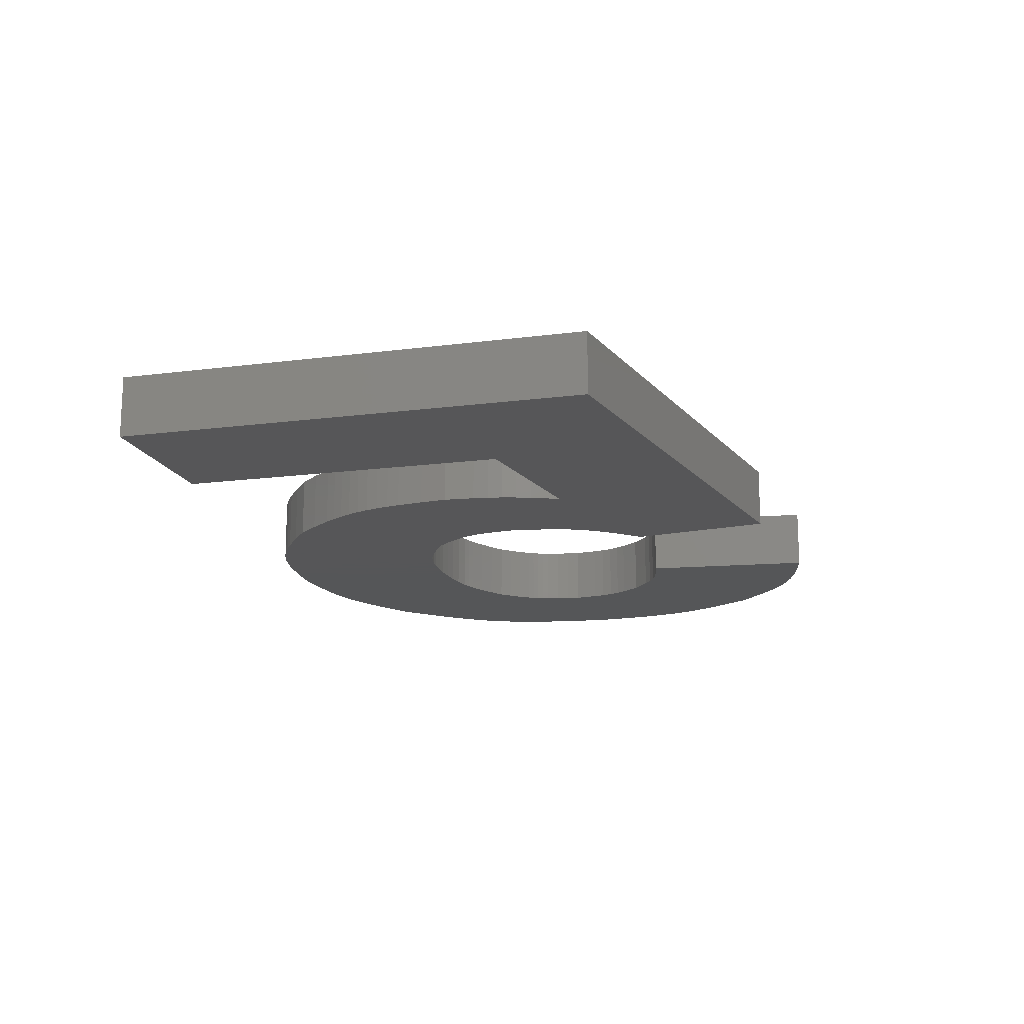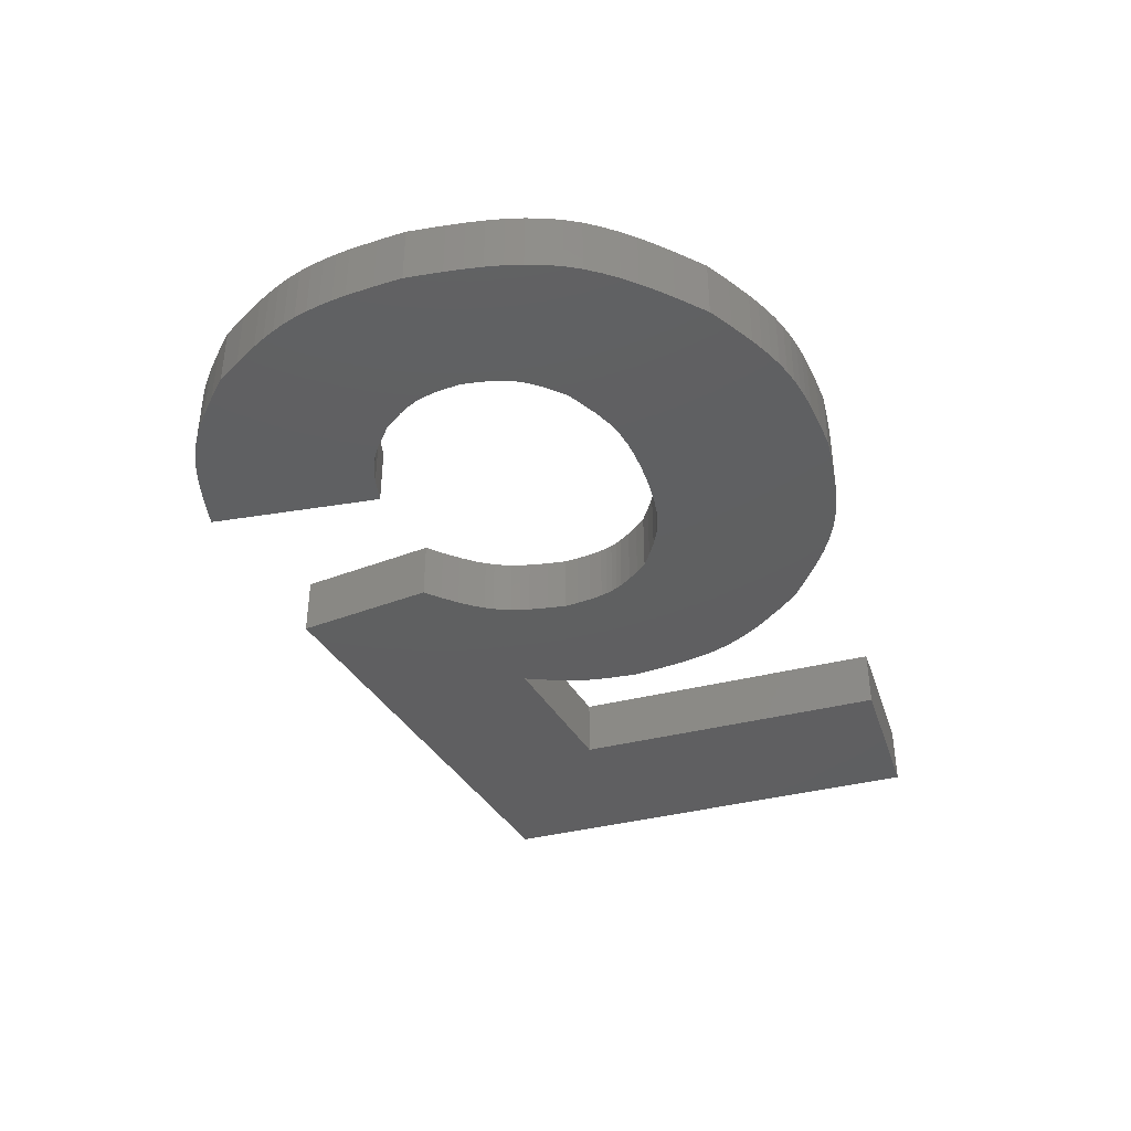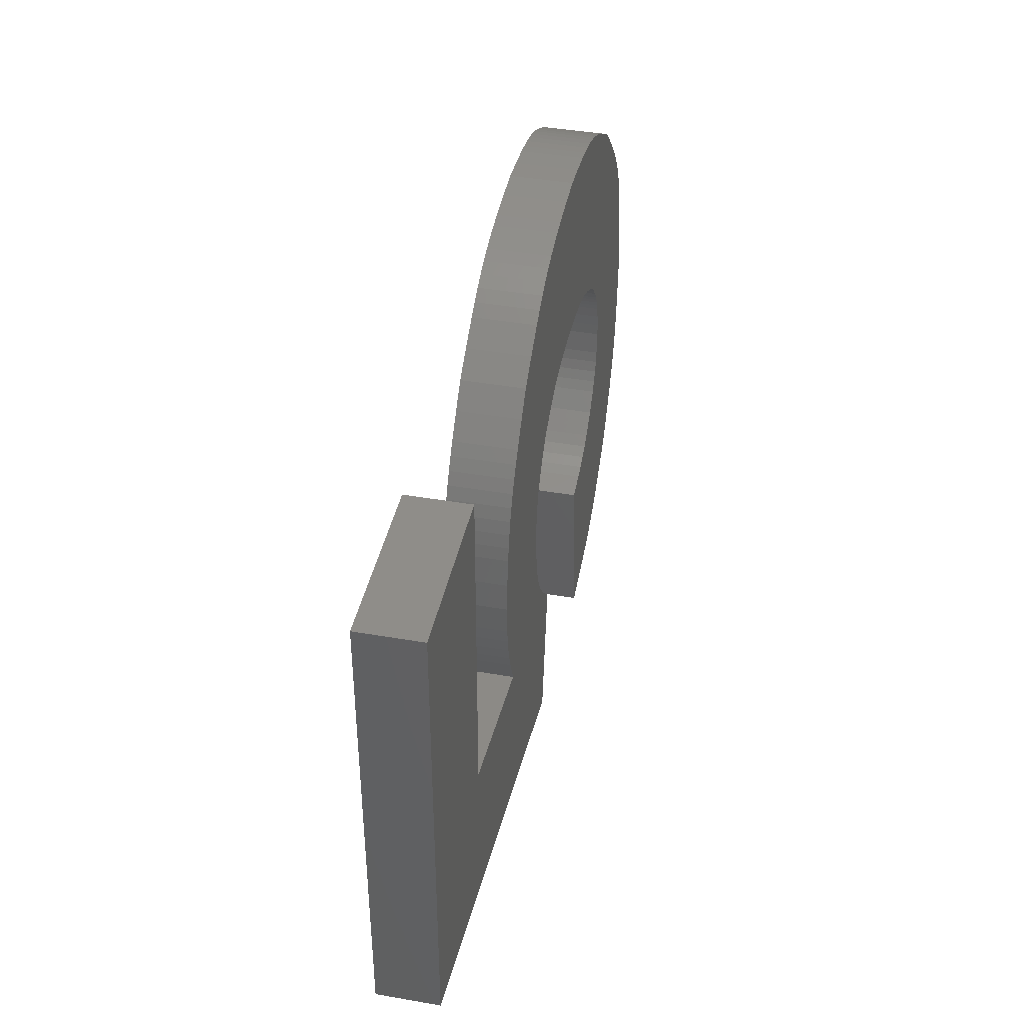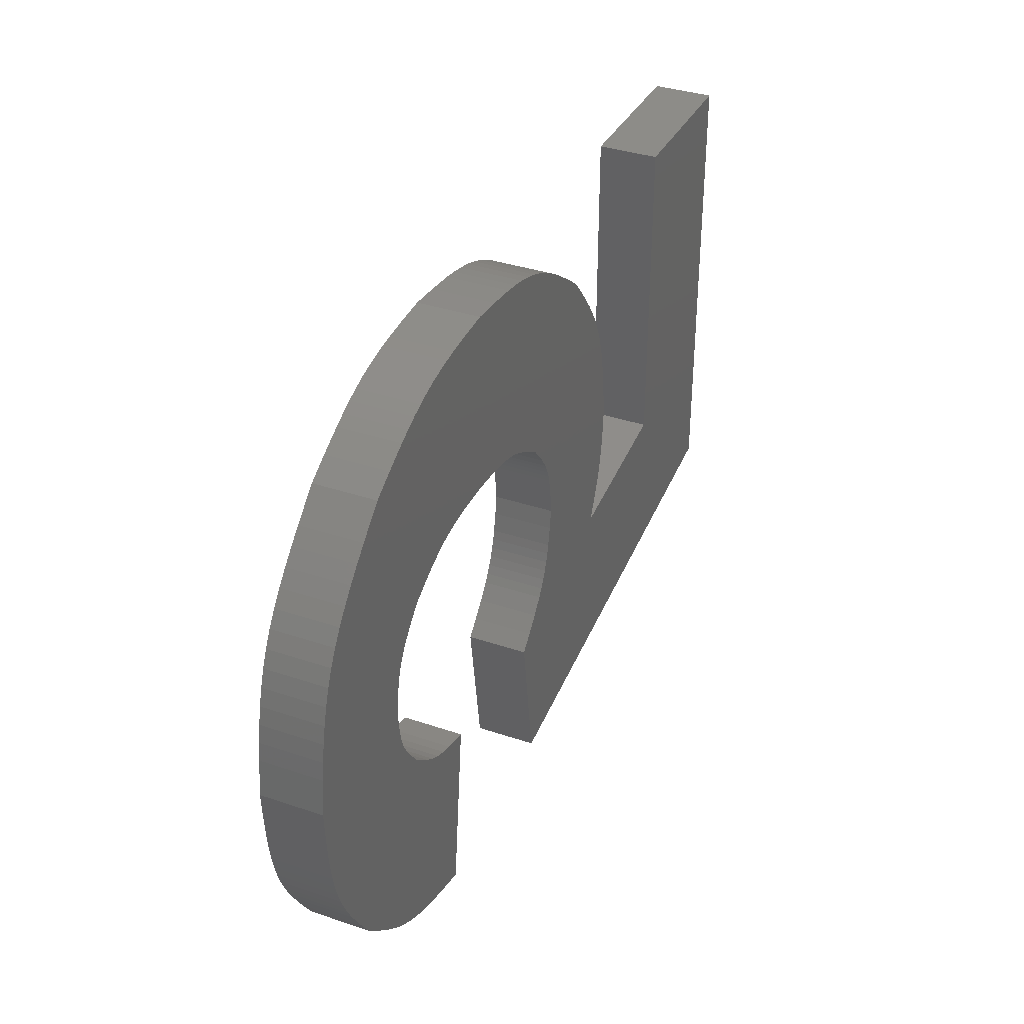
<metadata>
{"format":"stl","ext":"stl","renderer":"f3d","projection":"perspective","resolution":1024,"background":"white","views":[{"elev":-15.9,"azim":-74.7,"up":"+Z"},{"elev":-39.3,"azim":107.5,"up":"+Z"},{"elev":41.3,"azim":-78.1,"up":"+Y"},{"elev":35.7,"azim":114.1,"up":"+Y"}]}
</metadata>
<code>
# stl→obj: 296 verts, 588 faces
v 12.52 3.414 9.575
v 12.51 3.23 9.575
v 12.52 3.414 9.175
v 12.51 3.23 9.175
v 12.49 3.047 9.575
v 12.49 3.047 9.175
v 12.48 2.957 9.575
v 12.48 2.957 9.175
v 12.46 2.868 9.575
v 12.46 2.868 9.175
v 12.44 2.781 9.575
v 12.44 2.781 9.175
v 12.42 2.695 9.575
v 12.42 2.695 9.175
v 12.39 2.611 9.575
v 12.39 2.611 9.175
v 12.35 2.529 9.575
v 12.35 2.529 9.175
v 12.31 2.448 9.575
v 12.31 2.448 9.175
v 12.27 2.369 9.575
v 12.27 2.369 9.175
v 12.17 2.213 9.575
v 12.17 2.213 9.175
v 12.07 2.06 9.575
v 12.07 2.06 9.175
v 11.72 5.039 9.575
v 11.9 4.873 9.575
v 11.72 5.039 9.175
v 11.9 4.873 9.175
v 11.98 4.789 9.575
v 11.98 4.789 9.175
v 12.06 4.703 9.575
v 12.06 4.703 9.175
v 12.14 4.614 9.575
v 12.14 4.614 9.175
v 12.21 4.522 9.575
v 12.21 4.522 9.175
v 12.27 4.427 9.575
v 12.27 4.427 9.175
v 12.32 4.328 9.575
v 12.32 4.328 9.175
v 12.37 4.224 9.575
v 12.37 4.224 9.175
v 12.41 4.116 9.575
v 12.41 4.116 9.175
v 12.44 4.004 9.575
v 12.44 4.004 9.175
v 12.46 3.89 9.575
v 12.46 3.89 9.175
v 12.48 3.773 9.575
v 12.48 3.773 9.175
v 12.49 3.654 9.575
v 12.49 3.654 9.175
v 10.4 5.469 9.575
v 10.58 5.455 9.575
v 10.4 5.469 9.175
v 10.58 5.455 9.175
v 10.76 5.436 9.575
v 10.76 5.436 9.175
v 10.84 5.423 9.575
v 10.84 5.423 9.175
v 10.93 5.407 9.575
v 10.93 5.407 9.175
v 11.01 5.387 9.575
v 11.01 5.387 9.175
v 11.1 5.363 9.575
v 11.1 5.363 9.175
v 11.18 5.334 9.575
v 11.18 5.334 9.175
v 11.26 5.3 9.575
v 11.26 5.3 9.175
v 11.34 5.262 9.575
v 11.34 5.262 9.175
v 11.42 5.222 9.575
v 11.42 5.222 9.175
v 11.57 5.133 9.575
v 11.57 5.133 9.175
v 8.957 4.937 9.575
v 9.117 5.057 9.575
v 8.957 4.937 9.175
v 9.117 5.057 9.175
v 9.28 5.17 9.575
v 9.28 5.17 9.175
v 9.363 5.221 9.575
v 9.363 5.221 9.175
v 9.448 5.269 9.575
v 9.448 5.269 9.175
v 9.535 5.311 9.575
v 9.535 5.311 9.175
v 9.625 5.347 9.575
v 9.625 5.347 9.175
v 9.716 5.376 9.575
v 9.716 5.376 9.175
v 9.81 5.4 9.575
v 9.81 5.4 9.175
v 9.906 5.419 9.575
v 9.906 5.419 9.175
v 10 5.434 9.575
v 10 5.434 9.175
v 10.2 5.454 9.575
v 10.2 5.454 9.175
v 8.4 3.639 9.575
v 8.419 3.823 9.575
v 8.4 3.639 9.175
v 8.419 3.823 9.175
v 8.444 4.005 9.575
v 8.444 4.005 9.175
v 8.461 4.093 9.575
v 8.461 4.093 9.175
v 8.482 4.18 9.575
v 8.482 4.18 9.175
v 8.508 4.265 9.575
v 8.508 4.265 9.175
v 8.54 4.348 9.575
v 8.54 4.348 9.175
v 8.578 4.427 9.575
v 8.578 4.427 9.175
v 8.621 4.505 9.575
v 8.621 4.505 9.175
v 8.67 4.58 9.575
v 8.67 4.58 9.175
v 8.722 4.653 9.575
v 8.722 4.653 9.175
v 8.836 4.796 9.575
v 8.836 4.796 9.175
v 8.592 2.854 9.575
v 8.513 3.042 9.575
v 8.592 2.854 9.175
v 8.513 3.042 9.175
v 8.478 3.138 9.575
v 8.478 3.138 9.175
v 8.45 3.235 9.575
v 8.45 3.235 9.175
v 8.43 3.334 9.575
v 8.43 3.334 9.175
v 8.416 3.435 9.575
v 8.416 3.435 9.175
v 7.573 3.034 9.575
v 7.573 3.034 9.175
v 7.573 5.203 9.575
v 7.573 5.203 9.175
v 6.497 5.203 9.575
v 6.497 5.203 9.175
v 6.497 2.162 9.575
v 6.497 2.162 9.175
v 9.62 1.573 9.575
v 9.62 1.573 9.175
v 9.755 2.506 9.575
v 9.755 2.506 9.175
v 9.317 3.394 9.575
v 9.335 3.265 9.575
v 9.317 3.394 9.175
v 9.335 3.265 9.175
v 9.357 3.139 9.575
v 9.357 3.139 9.175
v 9.372 3.077 9.575
v 9.372 3.077 9.175
v 9.39 3.017 9.575
v 9.39 3.017 9.175
v 9.411 2.959 9.575
v 9.411 2.959 9.175
v 9.437 2.902 9.575
v 9.437 2.902 9.175
v 9.467 2.848 9.575
v 9.467 2.848 9.175
v 9.501 2.796 9.575
v 9.501 2.796 9.175
v 9.578 2.696 9.575
v 9.578 2.696 9.175
v 9.664 2.6 9.575
v 9.664 2.6 9.175
v 9.593 4.038 9.575
v 9.532 3.969 9.575
v 9.593 4.038 9.175
v 9.532 3.969 9.175
v 9.474 3.899 9.575
v 9.474 3.899 9.175
v 9.424 3.825 9.575
v 9.424 3.825 9.175
v 9.402 3.787 9.575
v 9.402 3.787 9.175
v 9.383 3.747 9.575
v 9.383 3.747 9.175
v 9.368 3.706 9.575
v 9.368 3.706 9.175
v 9.355 3.664 9.575
v 9.355 3.664 9.175
v 9.337 3.576 9.575
v 9.337 3.576 9.175
v 9.325 3.486 9.575
v 9.325 3.486 9.175
v 10.42 4.286 9.575
v 10.31 4.282 9.575
v 10.42 4.286 9.175
v 10.31 4.282 9.175
v 10.2 4.275 9.575
v 10.2 4.275 9.175
v 10.09 4.261 9.575
v 10.09 4.261 9.175
v 9.983 4.238 9.575
v 9.983 4.238 9.175
v 9.932 4.222 9.575
v 9.932 4.222 9.175
v 9.881 4.202 9.575
v 9.881 4.202 9.175
v 9.783 4.154 9.575
v 9.783 4.154 9.175
v 9.687 4.098 9.575
v 9.687 4.098 9.175
v 11.3 4.036 9.575
v 11.2 4.097 9.575
v 11.3 4.036 9.175
v 11.2 4.097 9.175
v 11.1 4.154 9.575
v 11.1 4.154 9.175
v 11 4.202 9.575
v 11 4.202 9.175
v 10.94 4.222 9.575
v 10.94 4.222 9.175
v 10.89 4.239 9.575
v 10.89 4.239 9.175
v 10.77 4.262 9.575
v 10.77 4.262 9.175
v 10.66 4.275 9.575
v 10.66 4.275 9.175
v 10.54 4.282 9.575
v 10.54 4.282 9.175
v 11.6 3.427 9.575
v 11.59 3.515 9.575
v 11.6 3.427 9.175
v 11.59 3.515 9.175
v 11.57 3.602 9.575
v 11.57 3.602 9.175
v 11.55 3.686 9.575
v 11.55 3.686 9.175
v 11.54 3.726 9.575
v 11.54 3.726 9.175
v 11.52 3.765 9.575
v 11.52 3.765 9.175
v 11.5 3.802 9.575
v 11.5 3.802 9.175
v 11.48 3.838 9.575
v 11.48 3.838 9.175
v 11.43 3.907 9.575
v 11.43 3.907 9.175
v 11.37 3.972 9.575
v 11.37 3.972 9.175
v 11.37 2.87 9.575
v 11.46 2.994 9.575
v 11.37 2.87 9.175
v 11.46 2.994 9.175
v 11.5 3.058 9.575
v 11.5 3.058 9.175
v 11.54 3.126 9.575
v 11.54 3.126 9.175
v 11.56 3.197 9.575
v 11.56 3.197 9.175
v 11.58 3.272 9.575
v 11.58 3.272 9.175
v 10.75 2.579 9.575
v 10.93 2.615 9.575
v 10.75 2.579 9.175
v 10.93 2.615 9.175
v 11.01 2.639 9.575
v 11.01 2.639 9.175
v 11.09 2.67 9.575
v 11.09 2.67 9.175
v 11.16 2.71 9.575
v 11.16 2.71 9.175
v 11.23 2.759 9.575
v 11.23 2.759 9.175
v 10.87 1.433 9.575
v 10.87 1.433 9.175
v 11.94 1.939 9.575
v 11.94 1.939 9.175
v 11.81 1.824 9.575
v 11.81 1.824 9.175
v 11.75 1.77 9.575
v 11.75 1.77 9.175
v 11.68 1.72 9.575
v 11.68 1.72 9.175
v 11.61 1.674 9.575
v 11.61 1.674 9.175
v 11.53 1.632 9.575
v 11.53 1.632 9.175
v 11.46 1.596 9.575
v 11.46 1.596 9.175
v 11.38 1.564 9.575
v 11.38 1.564 9.175
v 11.3 1.537 9.575
v 11.3 1.537 9.175
v 11.21 1.512 9.575
v 11.21 1.512 9.175
v 11.04 1.47 9.575
v 11.04 1.47 9.175
f 1 2 3
f 3 2 4
f 4 2 5
f 4 5 6
f 6 5 7
f 6 7 8
f 8 7 9
f 8 9 10
f 10 9 11
f 10 11 12
f 12 11 13
f 12 13 14
f 14 13 15
f 14 15 16
f 16 15 17
f 16 17 18
f 18 17 19
f 18 19 20
f 20 19 21
f 20 21 22
f 22 21 23
f 22 23 24
f 24 23 25
f 24 25 26
f 27 28 29
f 29 28 30
f 30 28 31
f 30 31 32
f 32 31 33
f 32 33 34
f 34 33 35
f 34 35 36
f 36 35 37
f 36 37 38
f 38 37 39
f 38 39 40
f 40 39 41
f 40 41 42
f 42 41 43
f 42 43 44
f 44 43 45
f 44 45 46
f 46 45 47
f 46 47 48
f 48 47 49
f 48 49 50
f 50 49 51
f 50 51 52
f 52 51 53
f 52 53 54
f 54 53 1
f 54 1 3
f 55 56 57
f 57 56 58
f 58 56 59
f 58 59 60
f 60 59 61
f 60 61 62
f 62 61 63
f 62 63 64
f 64 63 65
f 64 65 66
f 66 65 67
f 66 67 68
f 68 67 69
f 68 69 70
f 70 69 71
f 70 71 72
f 72 71 73
f 72 73 74
f 74 73 75
f 74 75 76
f 76 75 77
f 76 77 78
f 78 77 27
f 78 27 29
f 79 80 81
f 81 80 82
f 82 80 83
f 82 83 84
f 84 83 85
f 84 85 86
f 86 85 87
f 86 87 88
f 88 87 89
f 88 89 90
f 90 89 91
f 90 91 92
f 92 91 93
f 92 93 94
f 94 93 95
f 94 95 96
f 96 95 97
f 96 97 98
f 98 97 99
f 98 99 100
f 100 99 101
f 100 101 102
f 102 101 55
f 102 55 57
f 103 104 105
f 105 104 106
f 106 104 107
f 106 107 108
f 108 107 109
f 108 109 110
f 110 109 111
f 110 111 112
f 112 111 113
f 112 113 114
f 114 113 115
f 114 115 116
f 116 115 117
f 116 117 118
f 118 117 119
f 118 119 120
f 120 119 121
f 120 121 122
f 122 121 123
f 122 123 124
f 124 123 125
f 124 125 126
f 126 125 79
f 126 79 81
f 127 128 129
f 129 128 130
f 130 128 131
f 130 131 132
f 132 131 133
f 132 133 134
f 134 133 135
f 134 135 136
f 136 135 137
f 136 137 138
f 138 137 103
f 138 103 105
f 139 127 140
f 140 127 129
f 141 139 142
f 142 139 140
f 143 141 144
f 144 141 142
f 145 143 146
f 146 143 144
f 147 145 148
f 148 145 146
f 149 147 150
f 150 147 148
f 151 152 153
f 153 152 154
f 154 152 155
f 154 155 156
f 156 155 157
f 156 157 158
f 158 157 159
f 158 159 160
f 160 159 161
f 160 161 162
f 162 161 163
f 162 163 164
f 164 163 165
f 164 165 166
f 166 165 167
f 166 167 168
f 168 167 169
f 168 169 170
f 170 169 171
f 170 171 172
f 172 171 149
f 172 149 150
f 173 174 175
f 175 174 176
f 176 174 177
f 176 177 178
f 178 177 179
f 178 179 180
f 180 179 181
f 180 181 182
f 182 181 183
f 182 183 184
f 184 183 185
f 184 185 186
f 186 185 187
f 186 187 188
f 188 187 189
f 188 189 190
f 190 189 191
f 190 191 192
f 192 191 151
f 192 151 153
f 193 194 195
f 195 194 196
f 196 194 197
f 196 197 198
f 198 197 199
f 198 199 200
f 200 199 201
f 200 201 202
f 202 201 203
f 202 203 204
f 204 203 205
f 204 205 206
f 206 205 207
f 206 207 208
f 208 207 209
f 208 209 210
f 210 209 173
f 210 173 175
f 211 212 213
f 213 212 214
f 214 212 215
f 214 215 216
f 216 215 217
f 216 217 218
f 218 217 219
f 218 219 220
f 220 219 221
f 220 221 222
f 222 221 223
f 222 223 224
f 224 223 225
f 224 225 226
f 226 225 227
f 226 227 228
f 228 227 193
f 228 193 195
f 229 230 231
f 231 230 232
f 232 230 233
f 232 233 234
f 234 233 235
f 234 235 236
f 236 235 237
f 236 237 238
f 238 237 239
f 238 239 240
f 240 239 241
f 240 241 242
f 242 241 243
f 242 243 244
f 244 243 245
f 244 245 246
f 246 245 247
f 246 247 248
f 248 247 211
f 248 211 213
f 249 250 251
f 251 250 252
f 252 250 253
f 252 253 254
f 254 253 255
f 254 255 256
f 256 255 257
f 256 257 258
f 258 257 259
f 258 259 260
f 260 259 229
f 260 229 231
f 261 262 263
f 263 262 264
f 264 262 265
f 264 265 266
f 266 265 267
f 266 267 268
f 268 267 269
f 268 269 270
f 270 269 271
f 270 271 272
f 272 271 249
f 272 249 251
f 273 261 274
f 274 261 263
f 25 275 26
f 26 275 276
f 276 275 277
f 276 277 278
f 278 277 279
f 278 279 280
f 280 279 281
f 280 281 282
f 282 281 283
f 282 283 284
f 284 283 285
f 284 285 286
f 286 285 287
f 286 287 288
f 288 287 289
f 288 289 290
f 290 289 291
f 290 291 292
f 292 291 293
f 292 293 294
f 294 293 295
f 294 295 296
f 296 295 273
f 296 273 274
f 273 295 261
f 261 295 293
f 261 293 291
f 291 289 261
f 261 289 287
f 261 287 285
f 285 283 261
f 261 283 262
f 262 283 281
f 262 281 279
f 279 277 262
f 262 277 265
f 265 277 275
f 265 275 267
f 267 275 25
f 267 25 23
f 21 271 23
f 23 271 269
f 23 269 267
f 21 19 271
f 271 19 249
f 249 19 17
f 249 17 15
f 15 13 249
f 249 13 250
f 250 13 11
f 250 11 9
f 250 9 253
f 253 9 7
f 253 7 255
f 255 7 5
f 255 5 257
f 257 5 2
f 257 2 259
f 259 2 229
f 229 2 1
f 229 1 230
f 230 1 53
f 230 53 233
f 233 53 51
f 233 51 235
f 235 51 237
f 237 51 49
f 237 49 239
f 239 49 241
f 241 49 47
f 241 47 243
f 243 47 45
f 243 45 245
f 245 45 43
f 245 43 247
f 247 43 41
f 247 41 211
f 211 41 39
f 211 39 37
f 211 37 212
f 212 37 35
f 212 35 33
f 212 33 215
f 215 33 31
f 215 31 217
f 217 31 28
f 217 28 219
f 219 28 27
f 219 27 221
f 221 27 77
f 221 77 223
f 223 77 75
f 223 75 73
f 223 73 225
f 225 73 71
f 225 71 69
f 69 67 225
f 225 67 65
f 225 65 63
f 225 63 227
f 227 63 61
f 227 61 59
f 59 56 227
f 227 56 193
f 193 56 55
f 193 55 101
f 193 101 194
f 194 101 99
f 194 99 197
f 197 99 97
f 197 97 95
f 95 93 197
f 197 93 91
f 197 91 89
f 89 87 197
f 197 87 199
f 199 87 85
f 199 85 83
f 199 83 201
f 201 83 80
f 201 80 203
f 203 80 79
f 203 79 205
f 205 79 125
f 205 125 207
f 207 125 123
f 207 123 209
f 209 123 121
f 209 121 119
f 209 119 173
f 173 119 117
f 173 117 115
f 115 113 173
f 173 113 174
f 174 113 111
f 174 111 177
f 177 111 109
f 177 109 179
f 179 109 107
f 179 107 181
f 181 107 104
f 181 104 183
f 183 104 185
f 185 104 187
f 187 104 103
f 187 103 189
f 189 103 191
f 191 103 137
f 191 137 151
f 151 137 135
f 151 135 133
f 151 133 152
f 152 133 131
f 152 131 155
f 155 131 128
f 155 128 157
f 157 128 127
f 157 127 159
f 159 127 161
f 161 127 163
f 163 127 165
f 165 127 167
f 167 127 169
f 169 127 171
f 171 127 149
f 149 127 147
f 147 127 145
f 145 127 139
f 145 139 143
f 143 139 141
f 24 26 268
f 268 26 276
f 268 276 266
f 266 276 278
f 266 278 264
f 264 278 280
f 264 280 282
f 282 284 264
f 264 284 263
f 263 284 286
f 263 286 288
f 288 290 263
f 263 290 292
f 263 292 294
f 294 296 263
f 263 296 274
f 268 270 24
f 24 270 272
f 24 272 22
f 22 272 20
f 20 272 251
f 20 251 18
f 18 251 16
f 16 251 14
f 14 251 252
f 14 252 12
f 12 252 10
f 10 252 254
f 10 254 8
f 8 254 256
f 8 256 6
f 6 256 258
f 6 258 4
f 4 258 260
f 4 260 231
f 4 231 3
f 3 231 232
f 3 232 54
f 54 232 234
f 54 234 52
f 52 234 236
f 52 236 238
f 52 238 50
f 50 238 240
f 50 240 242
f 50 242 48
f 48 242 244
f 48 244 46
f 46 244 246
f 46 246 44
f 44 246 248
f 44 248 42
f 42 248 213
f 42 213 40
f 40 213 38
f 38 213 214
f 38 214 36
f 36 214 34
f 34 214 216
f 34 216 32
f 32 216 218
f 32 218 30
f 30 218 220
f 30 220 29
f 29 220 222
f 29 222 78
f 78 222 224
f 78 224 76
f 76 224 74
f 74 224 226
f 74 226 72
f 72 226 70
f 70 226 68
f 68 226 66
f 66 226 64
f 64 226 228
f 64 228 62
f 62 228 60
f 60 228 58
f 58 228 195
f 58 195 57
f 57 195 102
f 102 195 196
f 102 196 100
f 100 196 198
f 100 198 98
f 98 198 96
f 96 198 94
f 94 198 92
f 92 198 90
f 90 198 88
f 88 198 200
f 88 200 86
f 86 200 84
f 84 200 202
f 84 202 82
f 82 202 204
f 82 204 81
f 81 204 206
f 81 206 126
f 126 206 208
f 126 208 124
f 124 208 210
f 124 210 122
f 122 210 120
f 120 210 175
f 120 175 118
f 118 175 116
f 116 175 114
f 114 175 176
f 114 176 112
f 112 176 178
f 112 178 110
f 110 178 180
f 110 180 108
f 108 180 182
f 108 182 106
f 106 182 184
f 106 184 186
f 186 188 106
f 106 188 105
f 105 188 190
f 105 190 192
f 105 192 138
f 138 192 153
f 138 153 136
f 136 153 134
f 134 153 154
f 134 154 132
f 132 154 156
f 132 156 130
f 130 156 158
f 130 158 129
f 129 158 160
f 129 160 162
f 162 164 129
f 129 164 166
f 129 166 168
f 168 170 129
f 129 170 172
f 129 172 150
f 150 148 129
f 129 148 146
f 129 146 140
f 140 146 144
f 140 144 142

</code>
